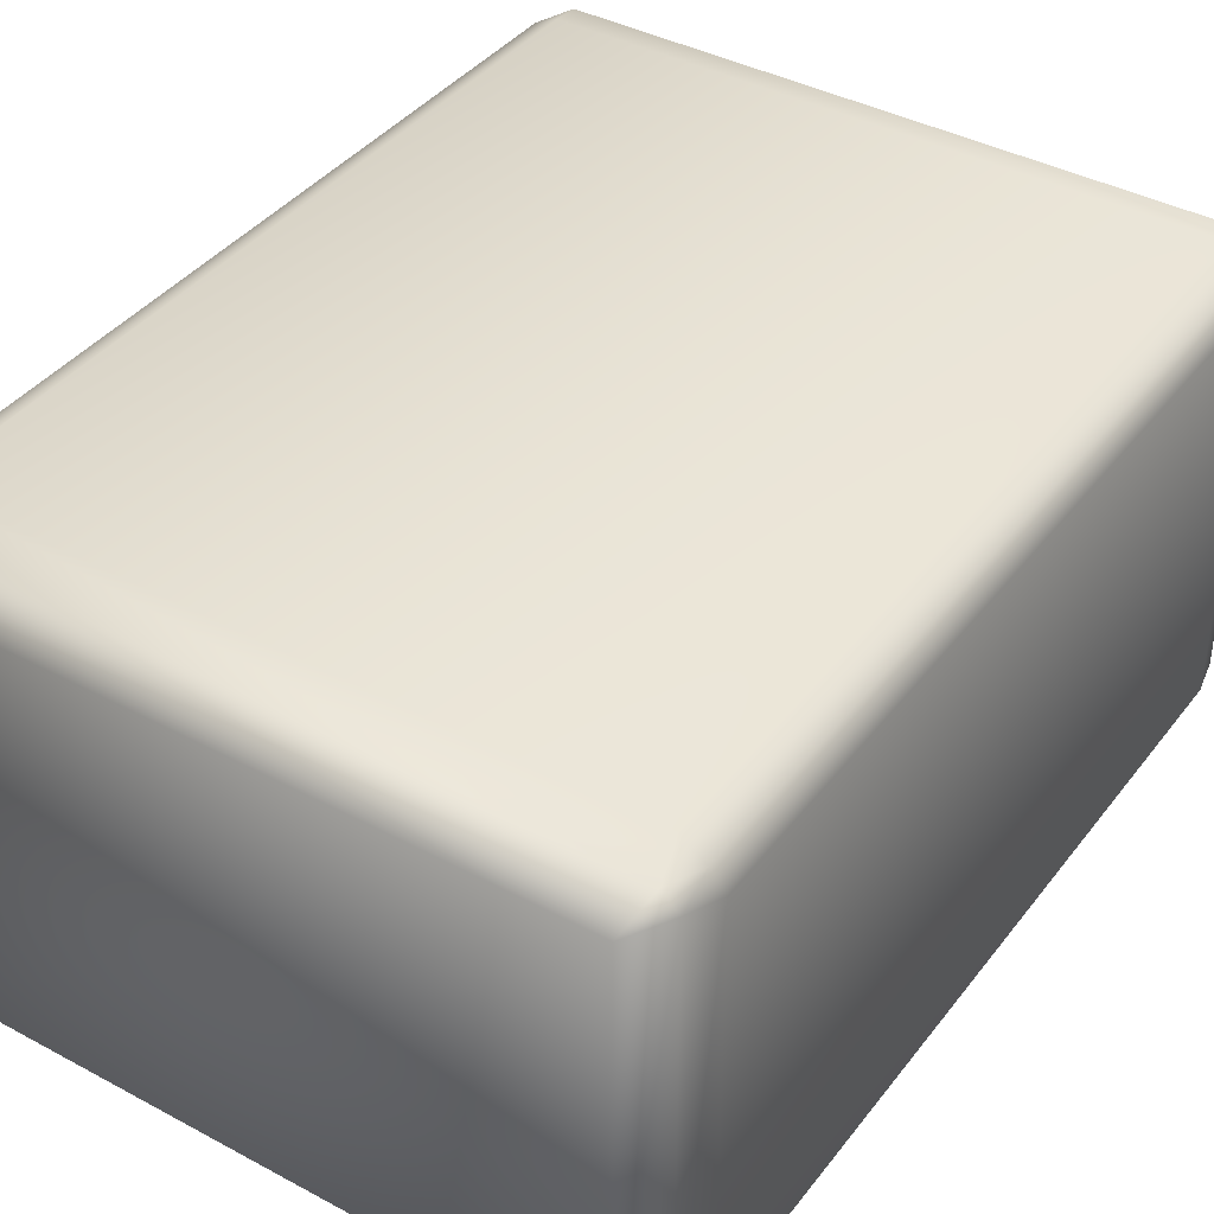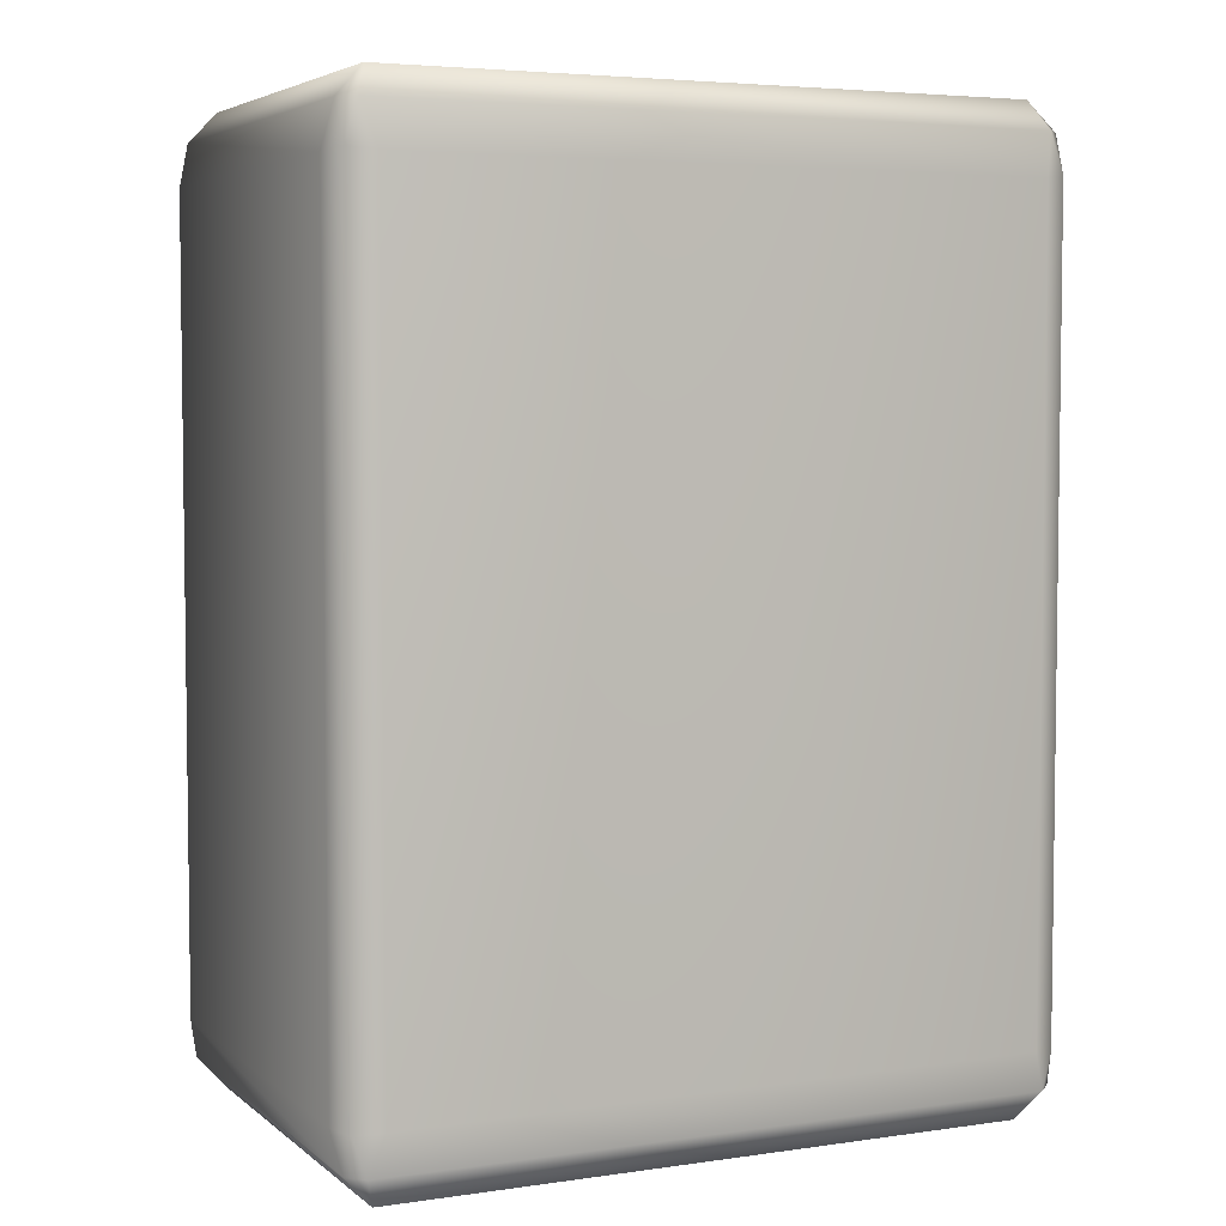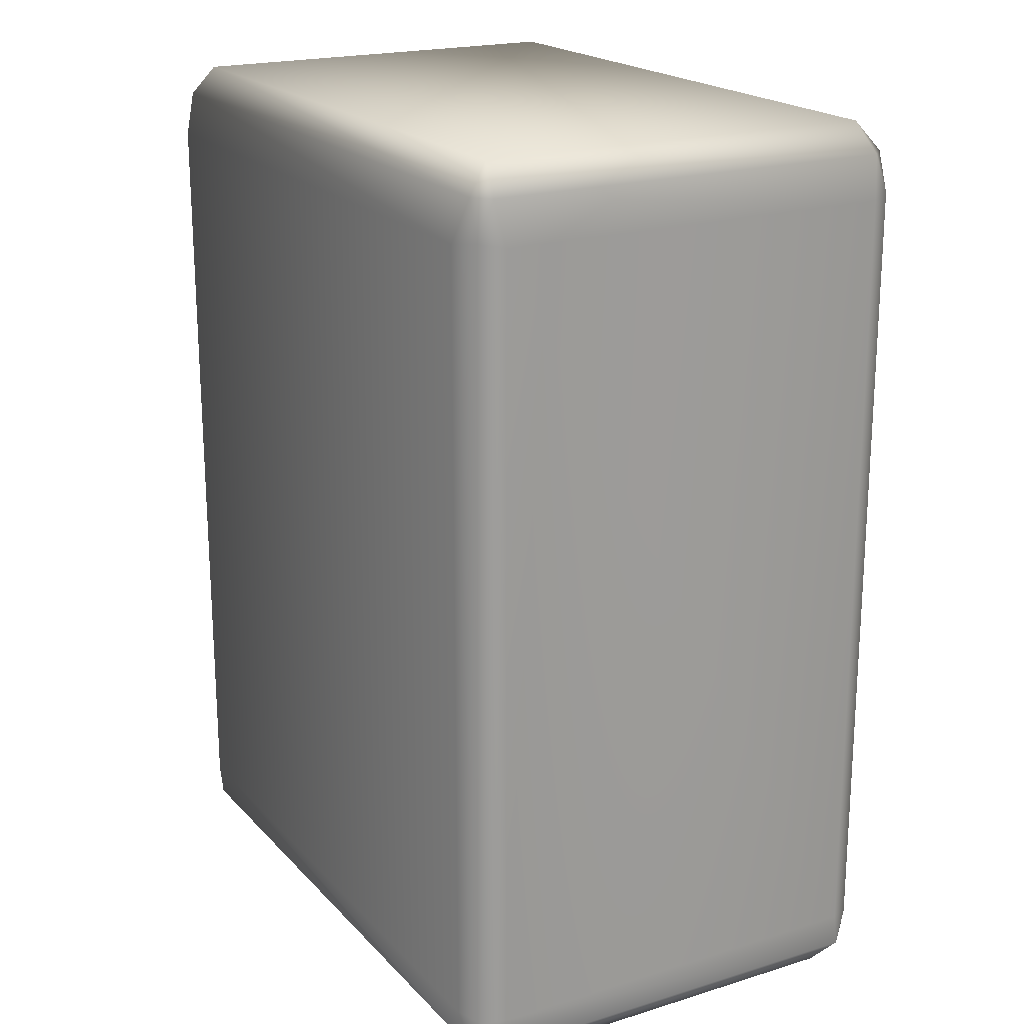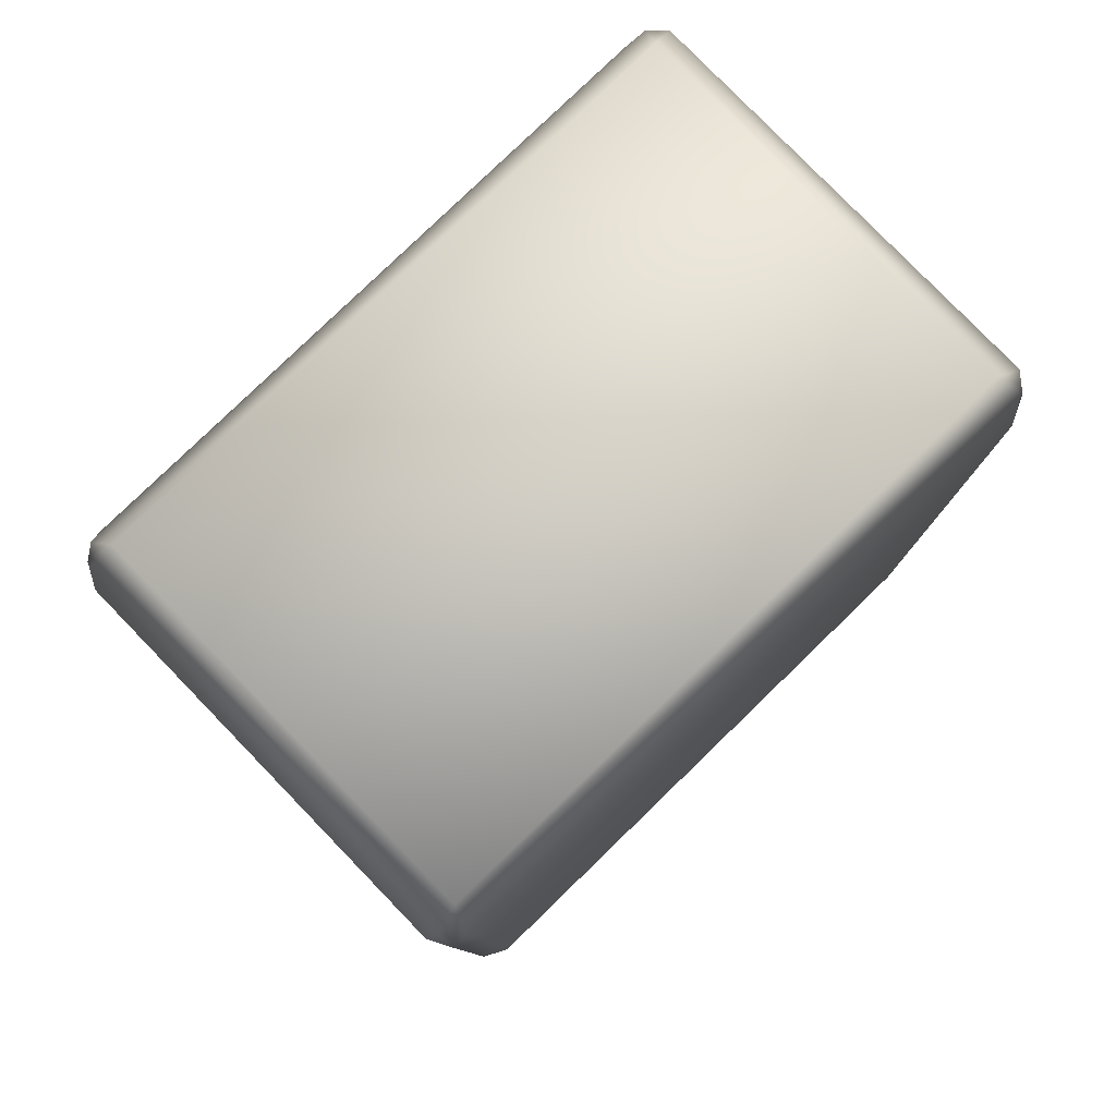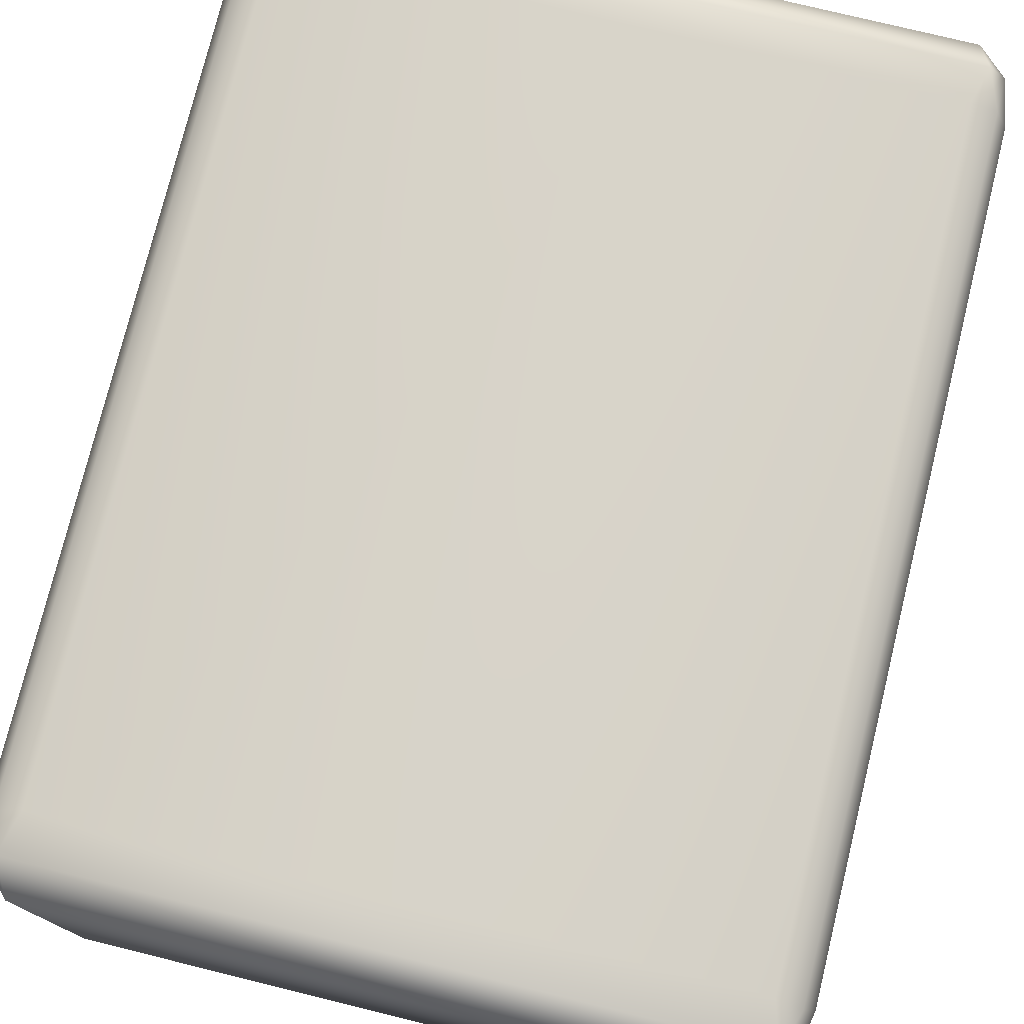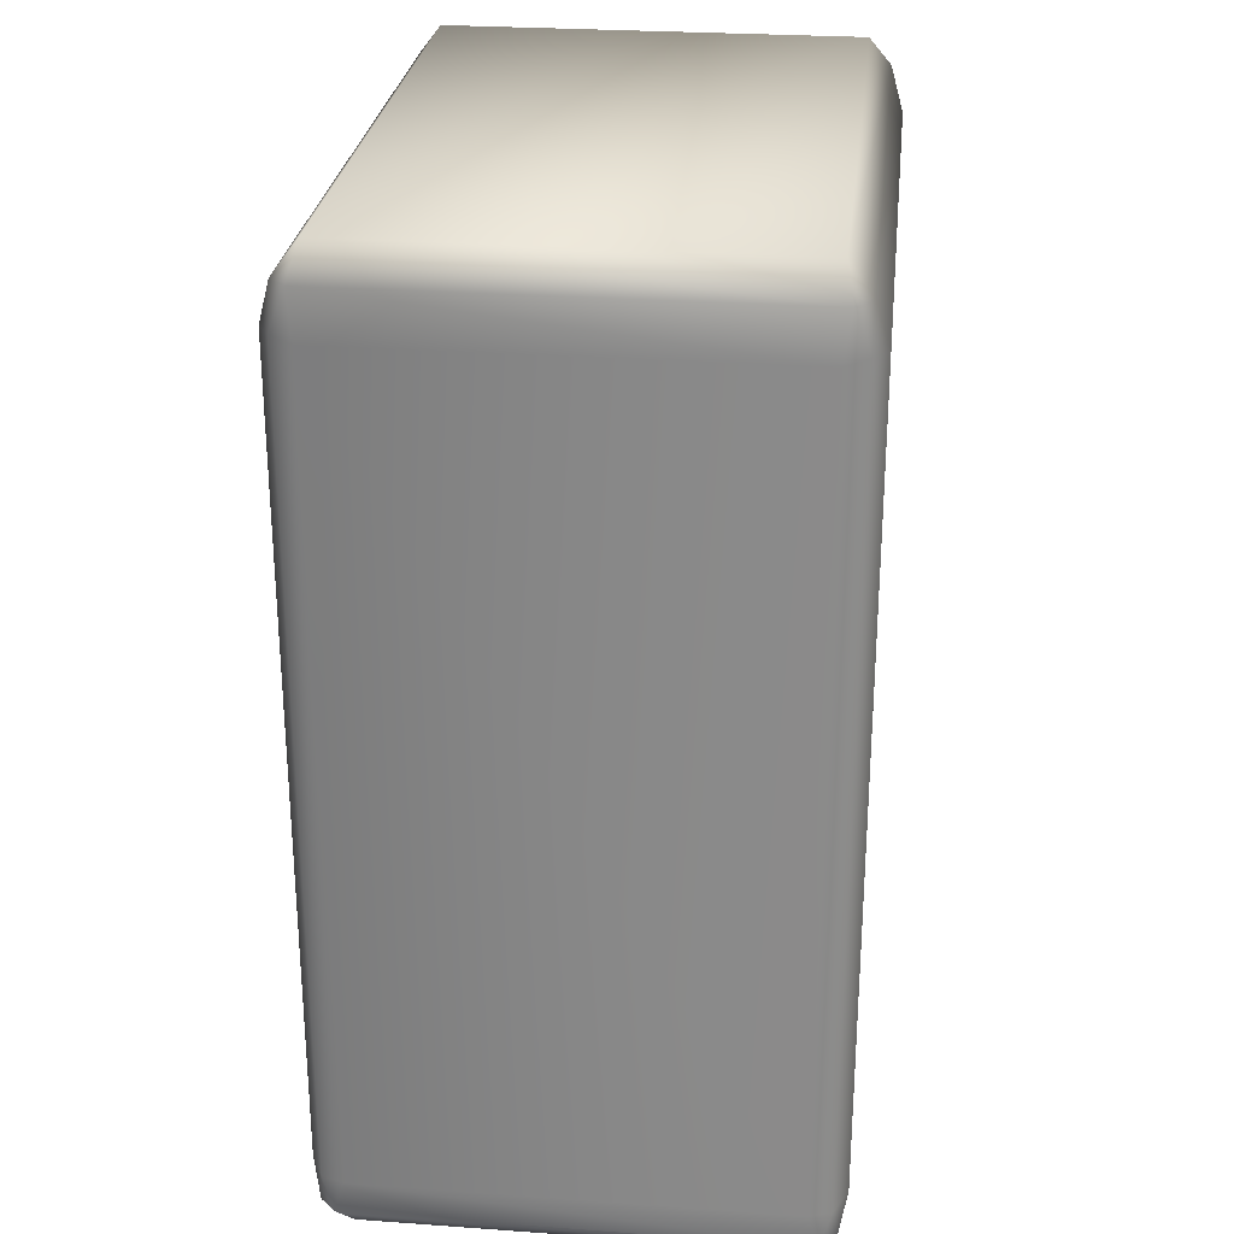
<metadata>
{"format":"obj","ext":"obj","renderer":"f3d","projection":"perspective","resolution":1024,"background":"white","views":[{"elev":39.8,"azim":-146.4,"up":"+Y"},{"elev":4.7,"azim":155.1,"up":"+Z"},{"elev":20.0,"azim":-119.5,"up":"+Z"},{"elev":80.0,"azim":135.9,"up":"+Z"},{"elev":76.4,"azim":-166.2,"up":"+Y"},{"elev":27.0,"azim":-83.7,"up":"+Z"}]}
</metadata>
<code>
v -0.01517 0.009891 -0.02252
v 0.01517 -0.009891 -0.02252
v -0.01517 -0.009891 -0.02252
v 0.01517 0.009891 -0.02252
v 0.01656 -0.01041 -0.02098
v 0.01656 0.01041 -0.02098
v 0.0158 0.01118 -0.02098
v 0.01639 0.01095 -0.01923
v -0.0158 0.01118 -0.02098
v -0.01656 0.01041 -0.02098
v -0.0164 0.01095 -0.01923
v -0.01656 -0.01041 -0.02098
v -0.0158 -0.01118 -0.02098
v -0.0164 -0.01095 -0.01923
v 0.0158 -0.01118 -0.02098
v 0.01639 -0.01095 -0.01923
v 0.01697 -0.009891 -0.01905
v 0.01517 -0.01158 -0.01905
v -0.01517 -0.01158 -0.01905
v -0.01697 -0.009891 -0.01905
v 0.01517 0.01158 -0.01905
v 0.01697 0.009891 -0.01905
v 0.01697 -0.009891 0.01905
v 0.01697 0.009891 0.01905
v -0.01697 0.009891 -0.01905
v -0.01697 0.009891 0.01905
v -0.01697 -0.009891 0.01905
v -0.01517 -0.01158 -0.01905
v 0.01517 -0.01158 -0.01905
v -0.01647 0.01021 0.02112
v -0.0164 0.01095 0.01923
v -0.01572 0.01096 0.02112
v -0.01517 0.009891 0.02252
v -0.01647 -0.01021 0.02112
v -0.01517 -0.009891 0.02252
v 0.01517 -0.009891 0.02252
v 0.01517 0.009891 0.02252
v 0.01572 -0.01096 0.02112
v -0.01572 -0.01096 0.02112
v -0.0164 -0.01095 0.01923
v 0.01572 0.01096 0.02112
v 0.01647 0.01021 0.02112
v 0.01639 0.01095 0.01923
v 0.01647 -0.01021 0.02112
v 0.01639 -0.01095 0.01923
v 0.01697 -0.009891 0.01905
v 0.01517 -0.01158 0.01905
v -0.01517 -0.01158 0.01905
v 0.01517 0.01158 0.01905
v 0.01697 0.009891 0.01905
v -0.01517 -0.01158 0.01905
v -0.01517 0.01158 0.01905
v -0.01517 -0.01158 0.01905
v -0.01517 -0.01158 -0.01905
v -0.01517 0.01158 0.01905
v -0.01517 0.01158 -0.01905
v -0.01517 0.01158 0.01905
v -0.01517 0.01158 -0.01905
v 0.01517 0.01158 -0.01905
v -0.01517 0.01158 -0.01905
v -0.01517 -0.01158 0.01905
v 0.01517 -0.01158 -0.01905
v 0.01517 -0.01158 0.01905
v -0.01517 -0.01158 -0.01905
v 0.01517 0.01158 0.01905
v -0.01517 0.01158 -0.01905
v -0.01517 0.01158 0.01905
v 0.01517 0.01158 -0.01905
v 0.01517 -0.01158 -0.01905
v 0.01639 -0.01095 0.01923
v 0.01517 -0.01158 0.01905
v 0.01517 0.01158 0.01905
v 0.01517 0.01158 -0.01905
v 0.01639 0.01095 0.01923
o mjpai41
f 1 2 3
f 1 4 2
f 4 5 2
f 4 6 5
f 1 7 4
f 7 6 4
f 8 6 7
f 1 9 7
f 3 10 1
f 10 9 1
f 9 10 11
f 3 12 10
f 2 13 3
f 13 12 3
f 12 13 14
f 2 15 13
f 5 15 2
f 16 15 5
f 16 5 17
f 6 17 5
f 15 16 18
f 14 13 19
f 12 14 20
f 8 7 21
f 6 8 22
f 23 17 22
f 16 17 23
f 23 22 24
f 11 10 25
f 12 25 10
f 12 20 25
f 26 25 20
f 26 11 25
f 26 20 27
f 6 22 17
f 15 28 13
f 15 29 28
f 30 26 27
f 30 31 26
f 32 31 30
f 26 31 11
f 32 30 33
f 33 30 34
f 30 27 34
f 33 34 35
f 33 35 36
f 33 36 37
f 37 32 33
f 35 38 36
f 35 39 38
f 34 39 35
f 34 40 39
f 37 41 32
f 36 42 37
f 42 41 37
f 42 43 41
f 36 44 42
f 38 44 36
f 38 45 44
f 44 45 46
f 45 38 47
f 39 47 38
f 39 40 48
f 40 34 27
f 41 43 49
f 43 42 50
f 44 50 42
f 44 46 50
f 39 51 47
f 41 49 52
f 41 52 32
f 40 27 20
f 40 20 14
f 53 14 54
f 53 40 14
f 31 32 55
f 31 56 11
f 31 57 56
f 9 11 58
f 9 59 7
f 9 60 59
f 61 62 63
f 61 64 62
f 65 66 67
f 65 68 66
f 69 70 71
f 69 16 70
f 16 23 70
f 72 8 73
f 72 74 8
f 74 22 8
f 74 24 22

</code>
